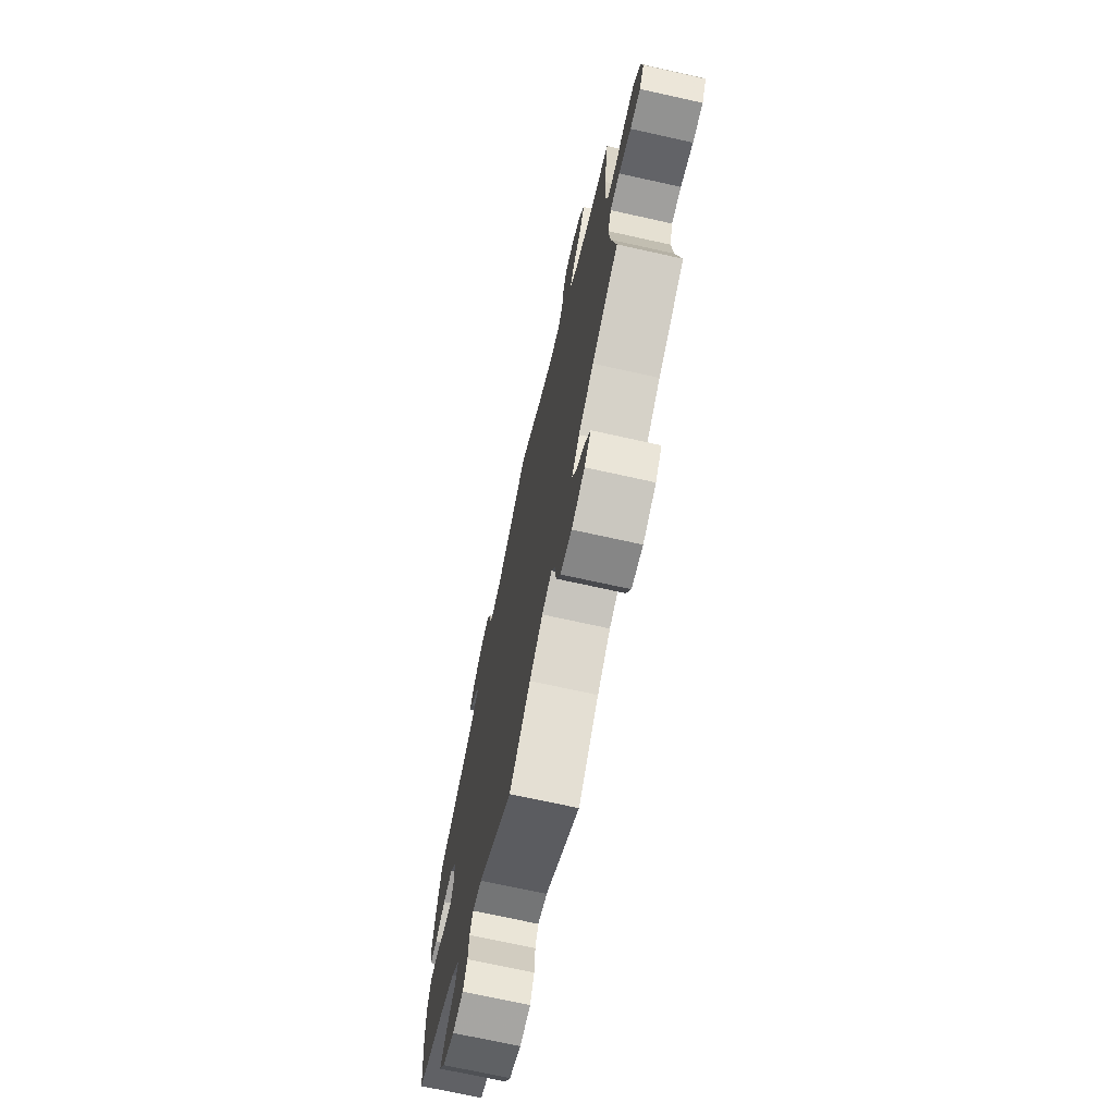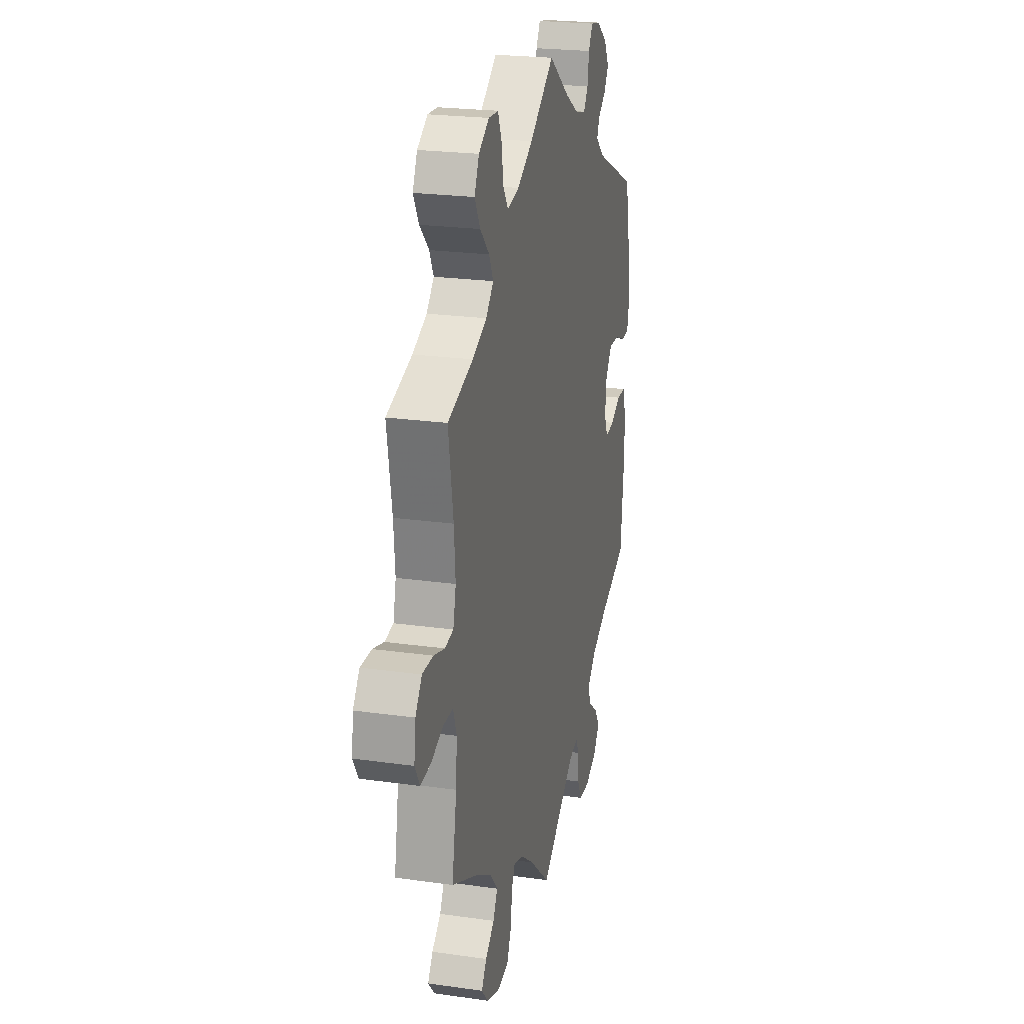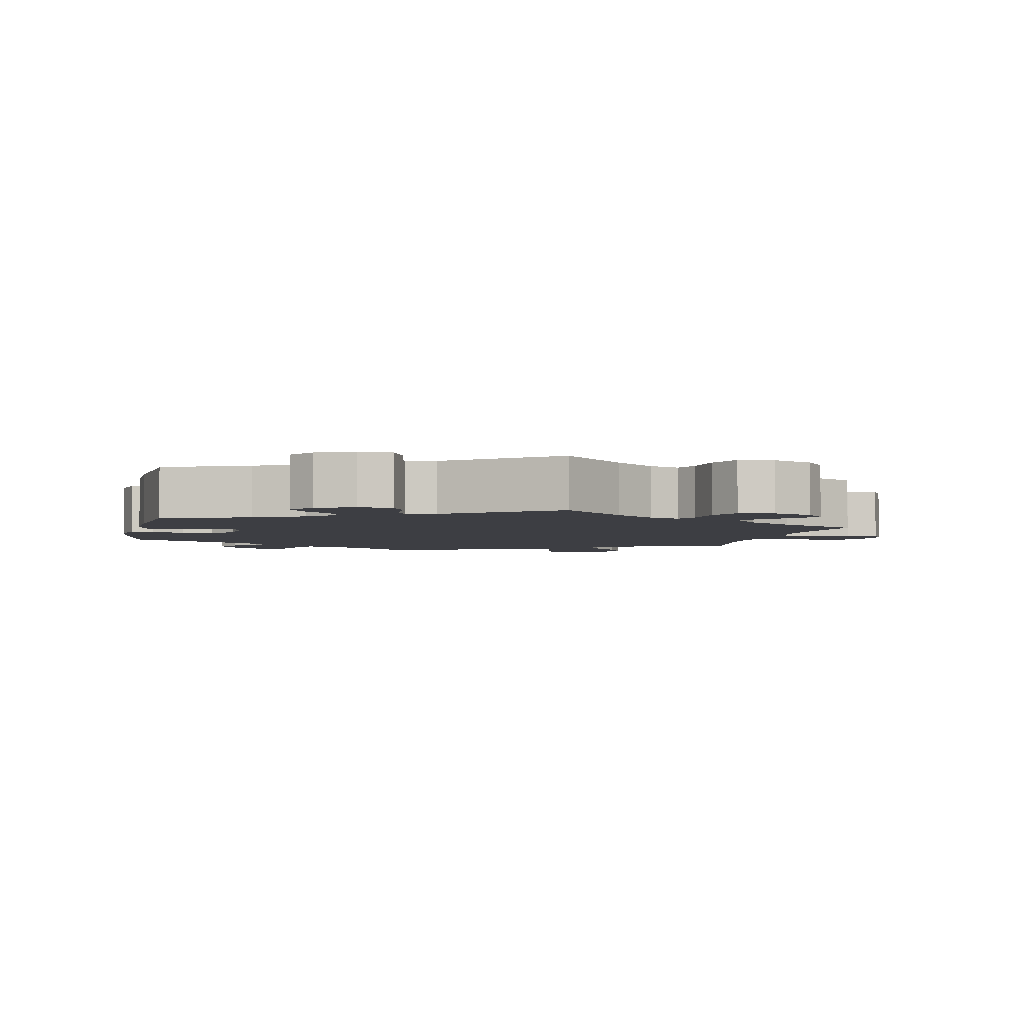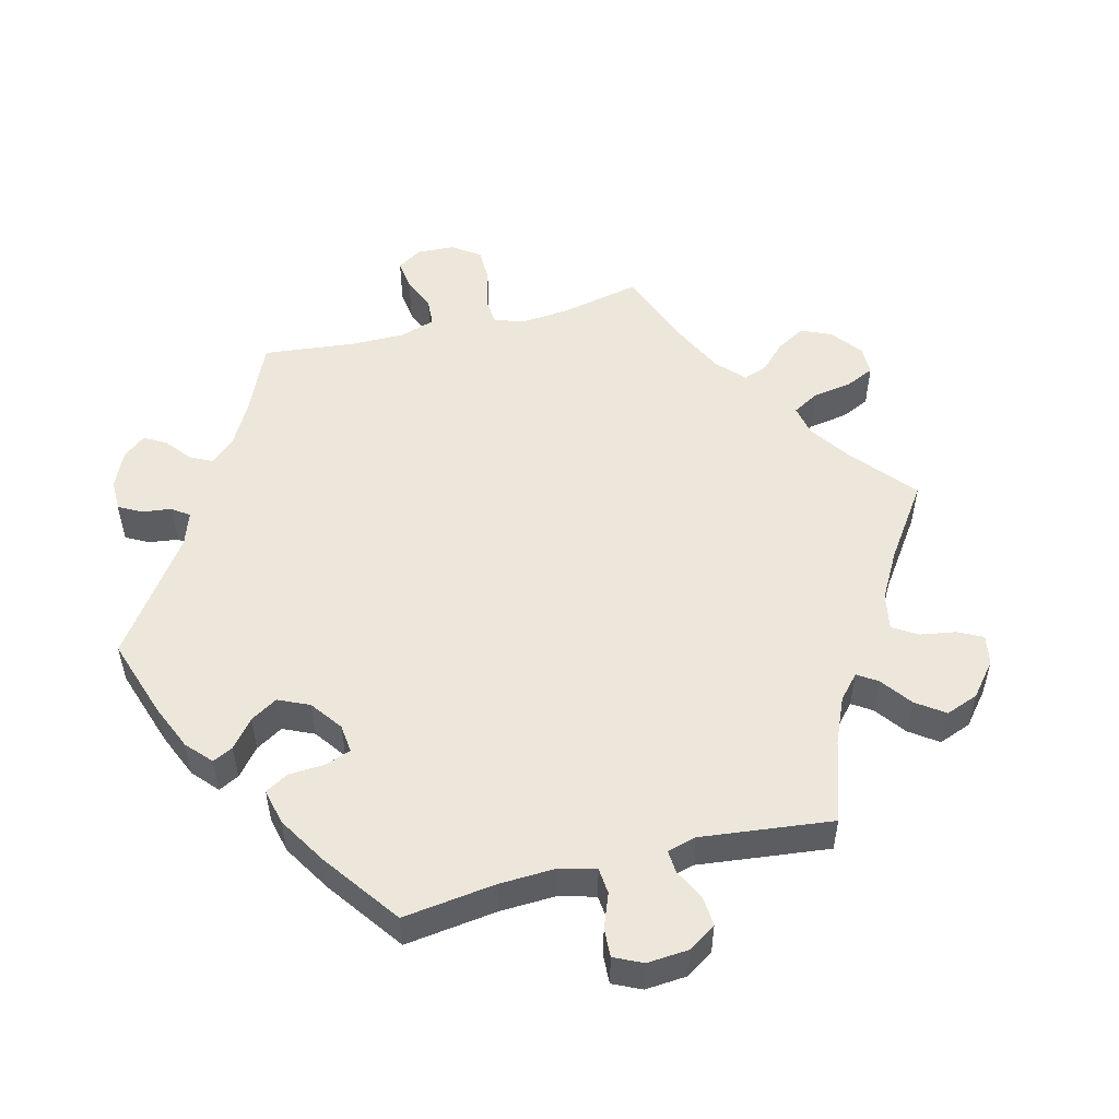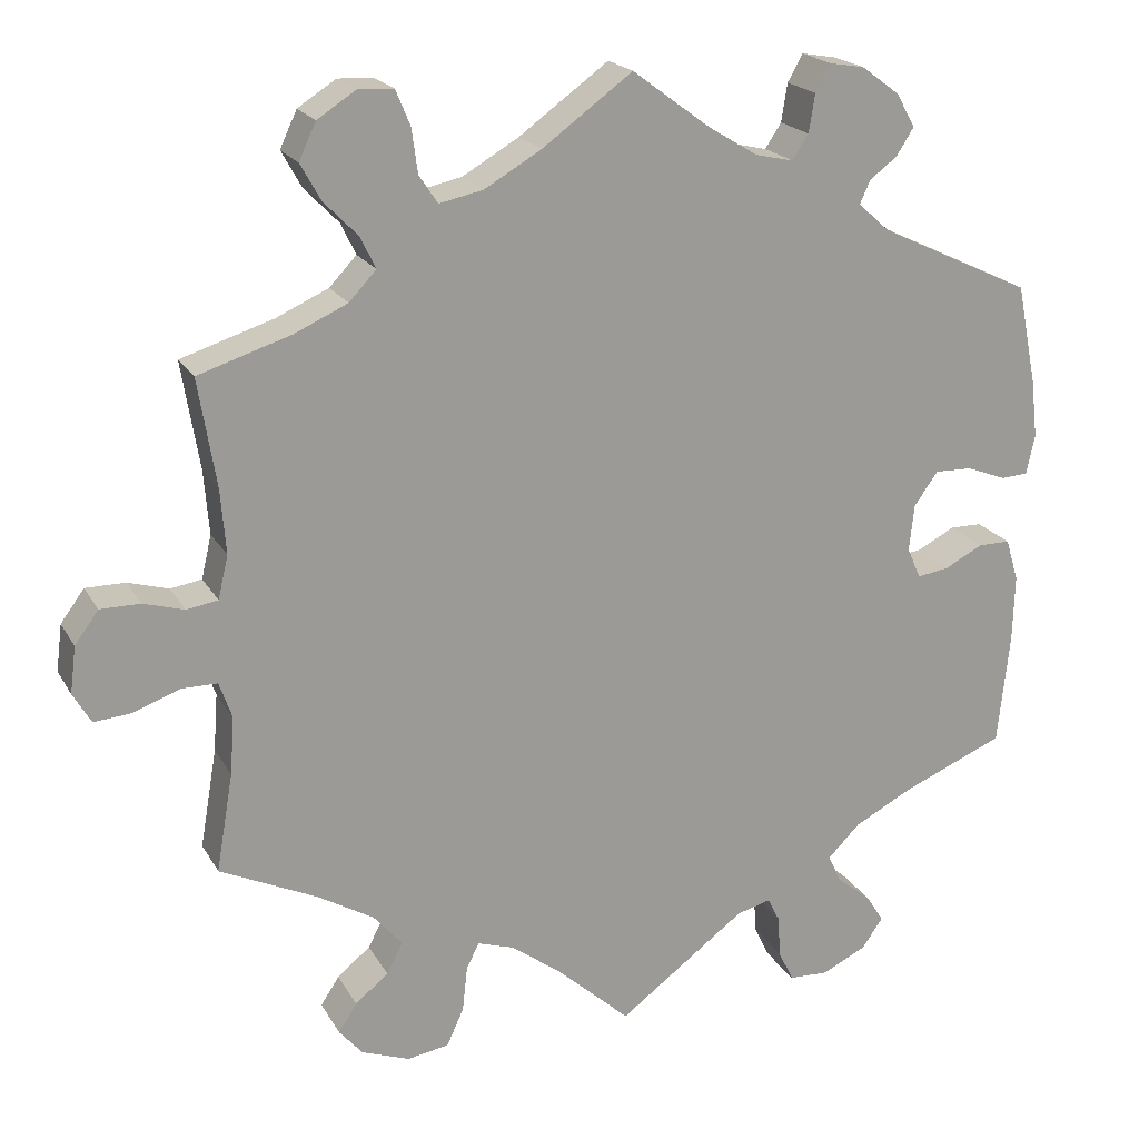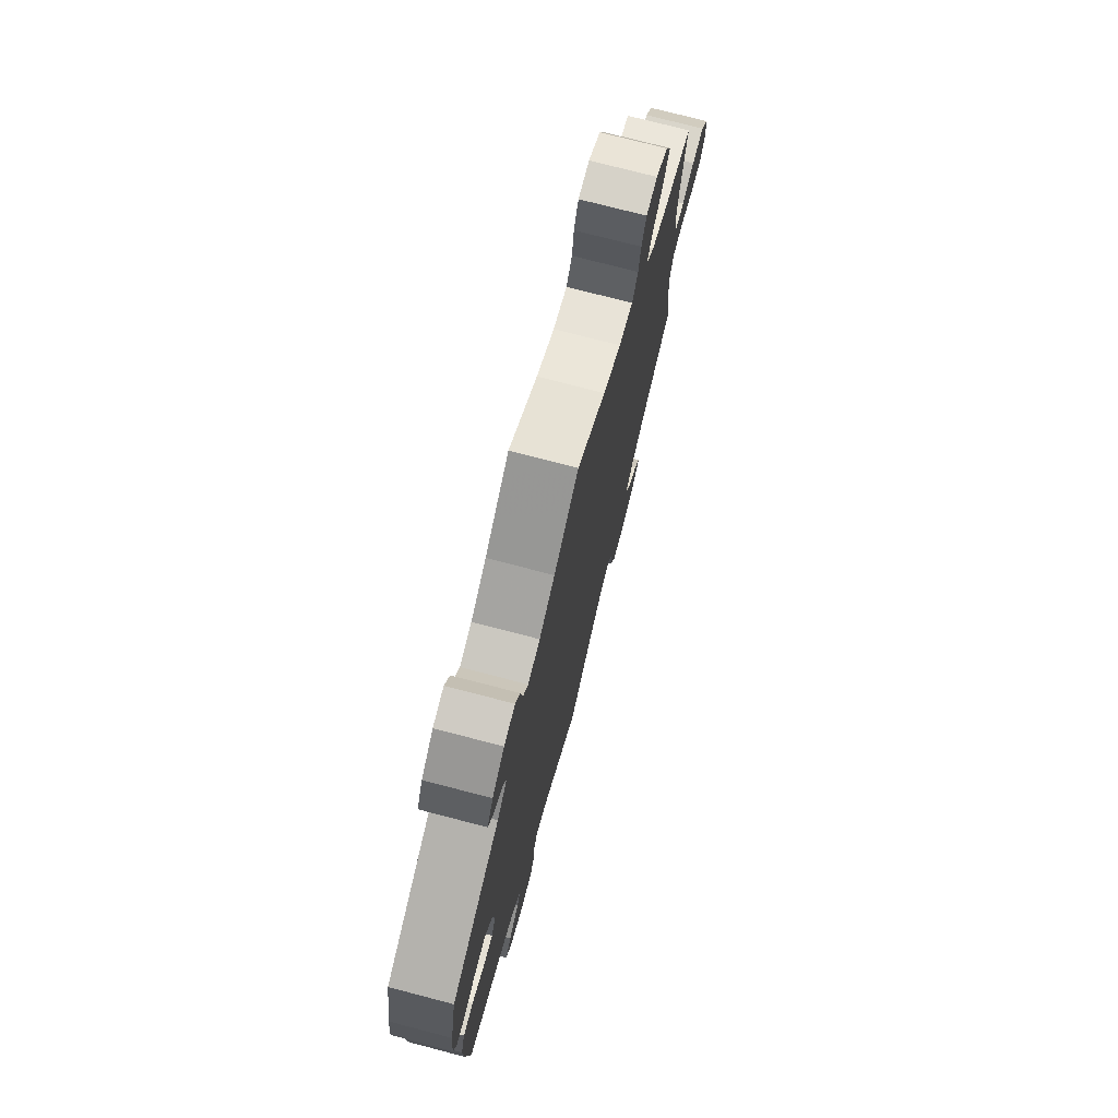
<metadata>
{"format":"obj","ext":"obj","renderer":"f3d","projection":"perspective","resolution":1024,"background":"white","views":[{"elev":-71.4,"azim":-102.5,"up":"+Z"},{"elev":22.9,"azim":-76.4,"up":"+Z"},{"elev":-3.7,"azim":166.9,"up":"+Y"},{"elev":51.8,"azim":135.8,"up":"+Y"},{"elev":20.1,"azim":-21.9,"up":"+Z"},{"elev":74.7,"azim":104.6,"up":"+Z"}]}
</metadata>
<code>
v 0.092 0.07 0.51
v 0.15 0.07 0.475
v 0.195 0.07 0.465
v 0.214 0.07 0.494
v 0.221 0.07 0.539
v 0.239 0.07 0.571
v 0.28 0.07 0.564
v 0.325 0.07 0.531
v 0.347 0.07 0.492
v 0.327 0.07 0.46
v 0.294 0.07 0.435
v 0.282 0.07 0.408
v 0.319 0.07 0.375
v 0.5 0.07 0.29
v 0.524 0.07 0.172
v 0.532 0.07 0.103
v 0.522 0.07 0.057
v 0.49 0.07 0.055
v 0.443 0.07 0.073
v 0.399 0.07 0.074
v 0.371 0.07 0.035
v 0.365 0.07 -0.02
v 0.381 0.07 -0.057
v 0.419 0.07 -0.051
v 0.464 0.07 -0.028
v 0.502 0.07 -0.028
v 0.517 0.07 -0.078
v 0.515 0.07 -0.157
v 0.501 0.07 -0.289
v 0.38 0.07 -0.339
v 0.311 0.07 -0.375
v 0.273 0.07 -0.413
v 0.288 0.07 -0.446
v 0.328 0.07 -0.478
v 0.35 0.07 -0.512
v 0.325 0.07 -0.548
v 0.273 0.07 -0.573
v 0.226 0.07 -0.571
v 0.208 0.07 -0.534
v 0.205 0.07 -0.485
v 0.191 0.07 -0.456
v 0.15 0.07 -0.467
v 0 0.07 -0.578
v -0.09 0.07 -0.497
v -0.147 0.07 -0.455
v -0.19 0.07 -0.441
v -0.205 0.07 -0.471
v -0.211 0.07 -0.525
v -0.231 0.07 -0.569
v -0.28 0.07 -0.577
v -0.337 0.07 -0.556
v -0.365 0.07 -0.523
v -0.343 0.07 -0.49
v -0.304 0.07 -0.458
v -0.285 0.07 -0.422
v -0.319 0.07 -0.382
v -0.385 0.07 -0.343
v -0.5 0.07 -0.289
v -0.48 0.07 -0.173
v -0.475 0.07 -0.105
v -0.49 0.07 -0.062
v -0.532 0.07 -0.062
v -0.586 0.07 -0.082
v -0.631 0.07 -0.086
v -0.652 0.07 -0.05
v -0.645 0.07 0.005
v -0.617 0.07 0.043
v -0.57 0.07 0.043
v -0.522 0.07 0.029
v -0.485 0.07 0.035
v -0.473 0.07 0.086
v -0.479 0.07 0.162
v -0.5 0.07 0.289
v -0.39 0.07 0.324
v -0.328 0.07 0.352
v -0.296 0.07 0.386
v -0.314 0.07 0.423
v -0.354 0.07 0.464
v -0.378 0.07 0.507
v -0.358 0.07 0.55
v -0.313 0.07 0.579
v -0.271 0.07 0.577
v -0.254 0.07 0.536
v -0.247 0.07 0.484
v -0.225 0.07 0.451
v -0.173 0.07 0.462
v -0.106 0.07 0.501
v 0 0.07 0.578
v 0.092 0 0.51
v 0.15 0 0.475
v 0.195 0 0.465
v 0.214 0 0.494
v 0.221 0 0.539
v 0.239 0 0.571
v 0.28 0 0.564
v 0.325 0 0.531
v 0.347 0 0.492
v 0.327 0 0.46
v 0.294 0 0.435
v 0.282 0 0.408
v 0.319 0 0.375
v 0.5 0 0.29
v 0.524 0 0.172
v 0.532 0 0.103
v 0.522 0 0.057
v 0.49 0 0.055
v 0.443 0 0.073
v 0.399 0 0.074
v 0.371 0 0.035
v 0.365 0 -0.02
v 0.381 0 -0.057
v 0.419 0 -0.051
v 0.464 0 -0.028
v 0.502 0 -0.028
v 0.517 0 -0.078
v 0.515 0 -0.157
v 0.501 0 -0.289
v 0.38 0 -0.339
v 0.311 0 -0.375
v 0.273 0 -0.413
v 0.288 0 -0.446
v 0.328 0 -0.478
v 0.35 0 -0.512
v 0.325 0 -0.548
v 0.273 0 -0.573
v 0.226 0 -0.571
v 0.208 0 -0.534
v 0.205 0 -0.485
v 0.191 0 -0.456
v 0.15 0 -0.467
v 0 0 -0.578
v -0.09 0 -0.497
v -0.147 0 -0.455
v -0.19 0 -0.441
v -0.205 0 -0.471
v -0.211 0 -0.525
v -0.231 0 -0.569
v -0.28 0 -0.577
v -0.337 0 -0.556
v -0.365 0 -0.523
v -0.343 0 -0.49
v -0.304 0 -0.458
v -0.285 0 -0.422
v -0.319 0 -0.382
v -0.385 0 -0.343
v -0.5 0 -0.289
v -0.48 0 -0.173
v -0.475 0 -0.105
v -0.49 0 -0.062
v -0.532 0 -0.062
v -0.586 0 -0.082
v -0.631 0 -0.086
v -0.652 0 -0.05
v -0.645 0 0.005
v -0.617 0 0.043
v -0.57 0 0.043
v -0.522 0 0.029
v -0.485 0 0.035
v -0.473 0 0.086
v -0.479 0 0.162
v -0.5 0 0.289
v -0.39 0 0.324
v -0.328 0 0.352
v -0.296 0 0.386
v -0.314 0 0.423
v -0.354 0 0.464
v -0.378 0 0.507
v -0.358 0 0.55
v -0.313 0 0.579
v -0.271 0 0.577
v -0.254 0 0.536
v -0.247 0 0.484
v -0.225 0 0.451
v -0.173 0 0.462
v -0.106 0 0.501
v 0 0 0.578
f 87 88 1
f 86 87 1 2
f 85 86 2 3
f 81 82 83 84
f 81 84 85
f 80 81 85
f 77 78 79 80
f 76 77 80 85
f 75 76 85 3
f 72 73 74
f 71 72 74 75
f 70 71 75 3
f 66 67 68 69
f 66 69 70
f 65 66 70
f 62 63 64 65
f 61 62 65 70
f 60 61 70 3
f 57 58 59
f 56 57 59 60
f 55 56 60 3
f 51 52 53 54
f 47 48 49 50
f 46 47 50 51
f 42 43 44
f 41 42 44 45
f 37 38 39 40
f 37 40 41
f 36 37 41
f 33 34 35 36
f 32 33 36 41
f 31 32 41 45
f 27 28 29 30
f 24 25 26 27
f 23 24 27 30
f 22 23 30 31
f 16 17 18 19
f 16 19 20
f 13 14 15 16
f 12 13 16 20
f 8 9 10 11
f 8 11 12
f 7 8 12
f 4 5 6 7
f 4 7 12
f 46 51 54 55
f 46 55 3 4
f 21 22 31 45
f 20 21 45 46
f 4 12 20 46
f 89 176 175
f 90 89 175 174
f 91 90 174 173
f 172 171 170 169
f 173 172 169
f 173 169 168
f 168 167 166 165
f 173 168 165 164
f 91 173 164 163
f 162 161 160
f 163 162 160 159
f 91 163 159 158
f 157 156 155 154
f 158 157 154
f 158 154 153
f 153 152 151 150
f 158 153 150 149
f 91 158 149 148
f 147 146 145
f 148 147 145 144
f 91 148 144 143
f 142 141 140 139
f 138 137 136 135
f 139 138 135 134
f 132 131 130
f 133 132 130 129
f 128 127 126 125
f 129 128 125
f 129 125 124
f 124 123 122 121
f 129 124 121 120
f 133 129 120 119
f 118 117 116 115
f 115 114 113 112
f 118 115 112 111
f 119 118 111 110
f 107 106 105 104
f 108 107 104
f 104 103 102 101
f 108 104 101 100
f 99 98 97 96
f 100 99 96
f 100 96 95
f 95 94 93 92
f 100 95 92
f 143 142 139 134
f 92 91 143 134
f 133 119 110 109
f 134 133 109 108
f 134 108 100 92
f 1 89 90 2
f 2 90 91 3
f 3 91 92 4
f 4 92 93 5
f 5 93 94 6
f 6 94 95 7
f 7 95 96 8
f 8 96 97 9
f 9 97 98 10
f 10 98 99 11
f 11 99 100 12
f 12 100 101 13
f 13 101 102 14
f 14 102 103 15
f 15 103 104 16
f 16 104 105 17
f 17 105 106 18
f 18 106 107 19
f 19 107 108 20
f 20 108 109 21
f 21 109 110 22
f 22 110 111 23
f 23 111 112 24
f 24 112 113 25
f 25 113 114 26
f 26 114 115 27
f 27 115 116 28
f 28 116 117 29
f 29 117 118 30
f 30 118 119 31
f 31 119 120 32
f 32 120 121 33
f 33 121 122 34
f 34 122 123 35
f 35 123 124 36
f 36 124 125 37
f 37 125 126 38
f 38 126 127 39
f 39 127 128 40
f 40 128 129 41
f 41 129 130 42
f 42 130 131 43
f 43 131 132 44
f 44 132 133 45
f 45 133 134 46
f 46 134 135 47
f 47 135 136 48
f 48 136 137 49
f 49 137 138 50
f 50 138 139 51
f 51 139 140 52
f 52 140 141 53
f 53 141 142 54
f 54 142 143 55
f 55 143 144 56
f 56 144 145 57
f 57 145 146 58
f 58 146 147 59
f 59 147 148 60
f 60 148 149 61
f 61 149 150 62
f 62 150 151 63
f 63 151 152 64
f 64 152 153 65
f 65 153 154 66
f 66 154 155 67
f 67 155 156 68
f 68 156 157 69
f 69 157 158 70
f 70 158 159 71
f 71 159 160 72
f 72 160 161 73
f 73 161 162 74
f 74 162 163 75
f 75 163 164 76
f 76 164 165 77
f 77 165 166 78
f 78 166 167 79
f 79 167 168 80
f 80 168 169 81
f 81 169 170 82
f 82 170 171 83
f 83 171 172 84
f 84 172 173 85
f 85 173 174 86
f 86 174 175 87
f 87 175 176 88
f 88 176 89 1

</code>
